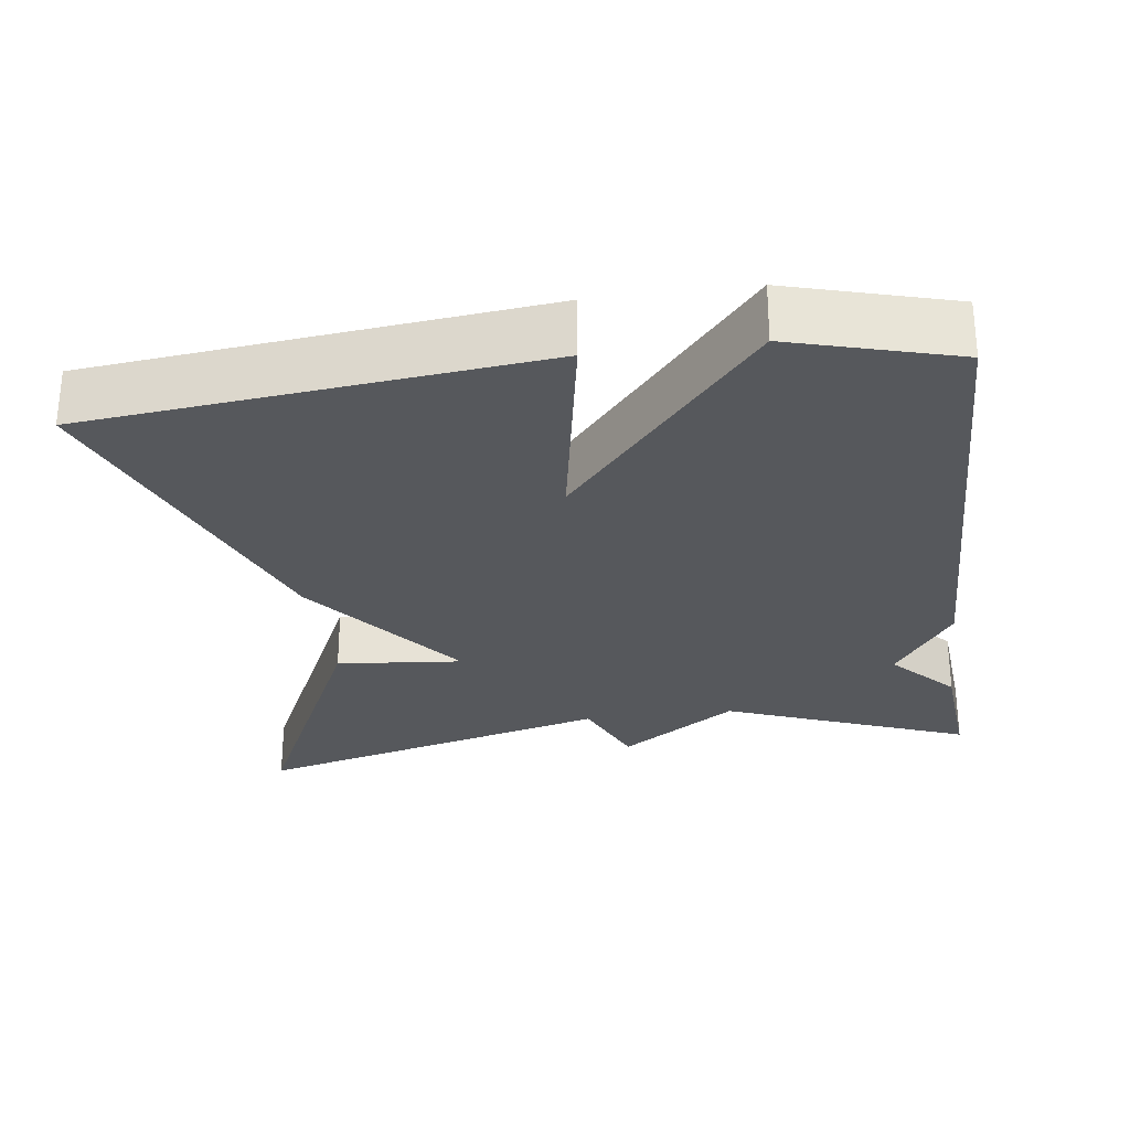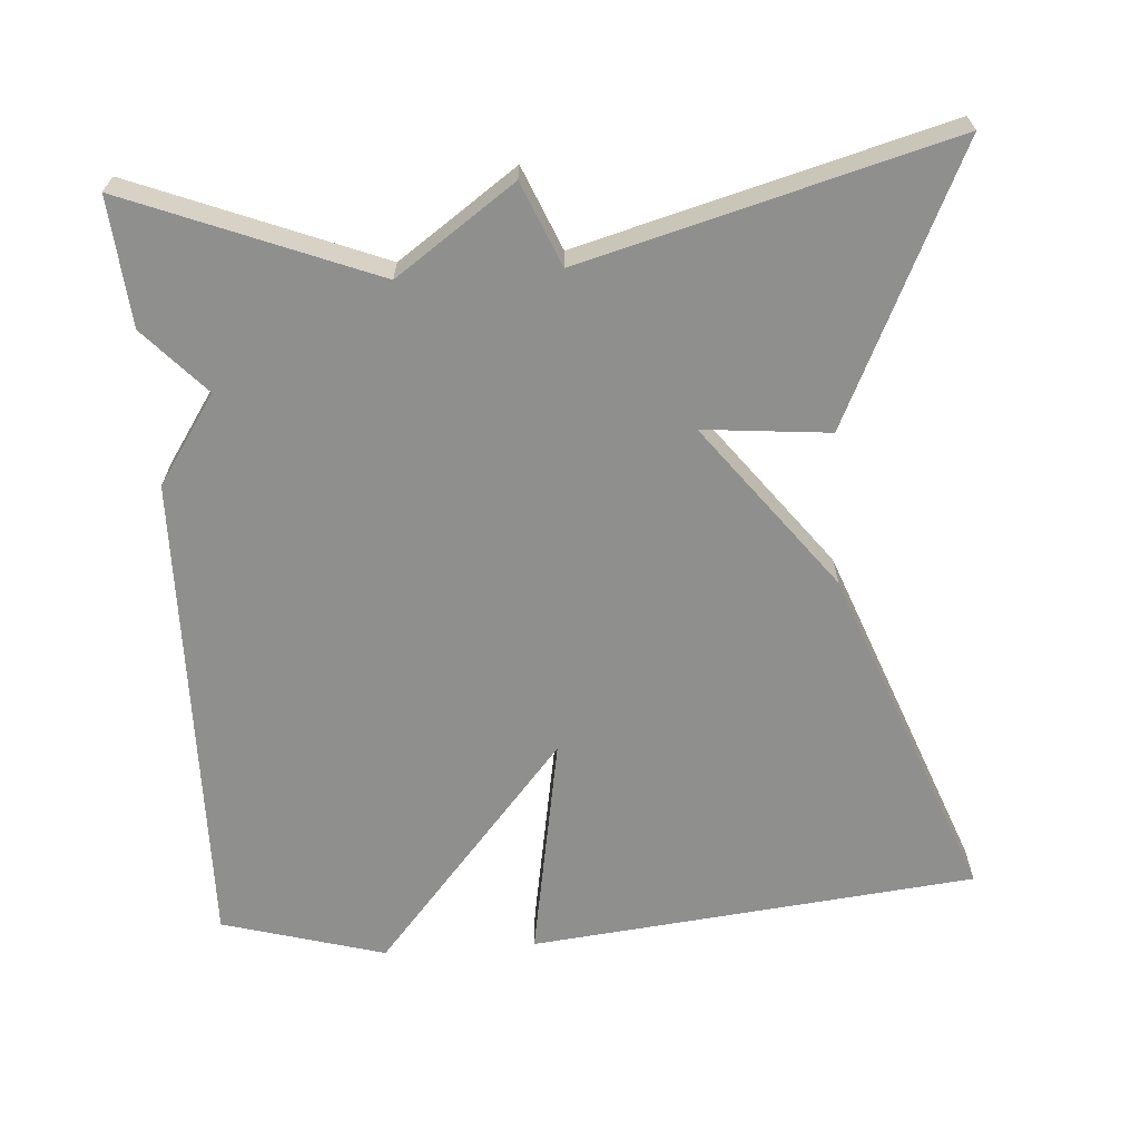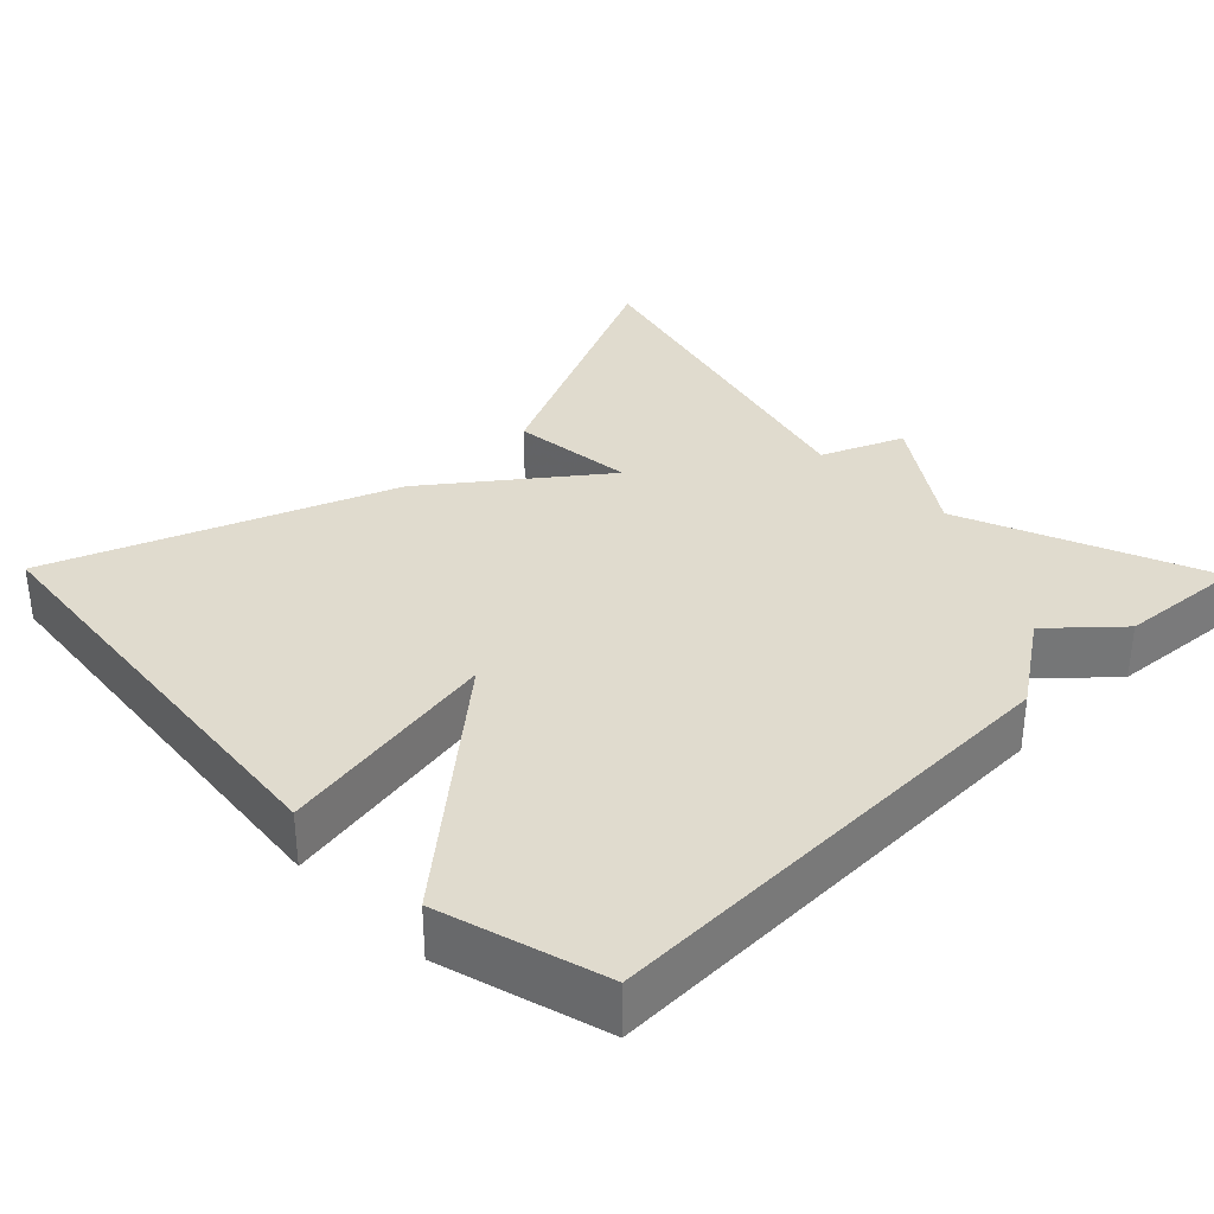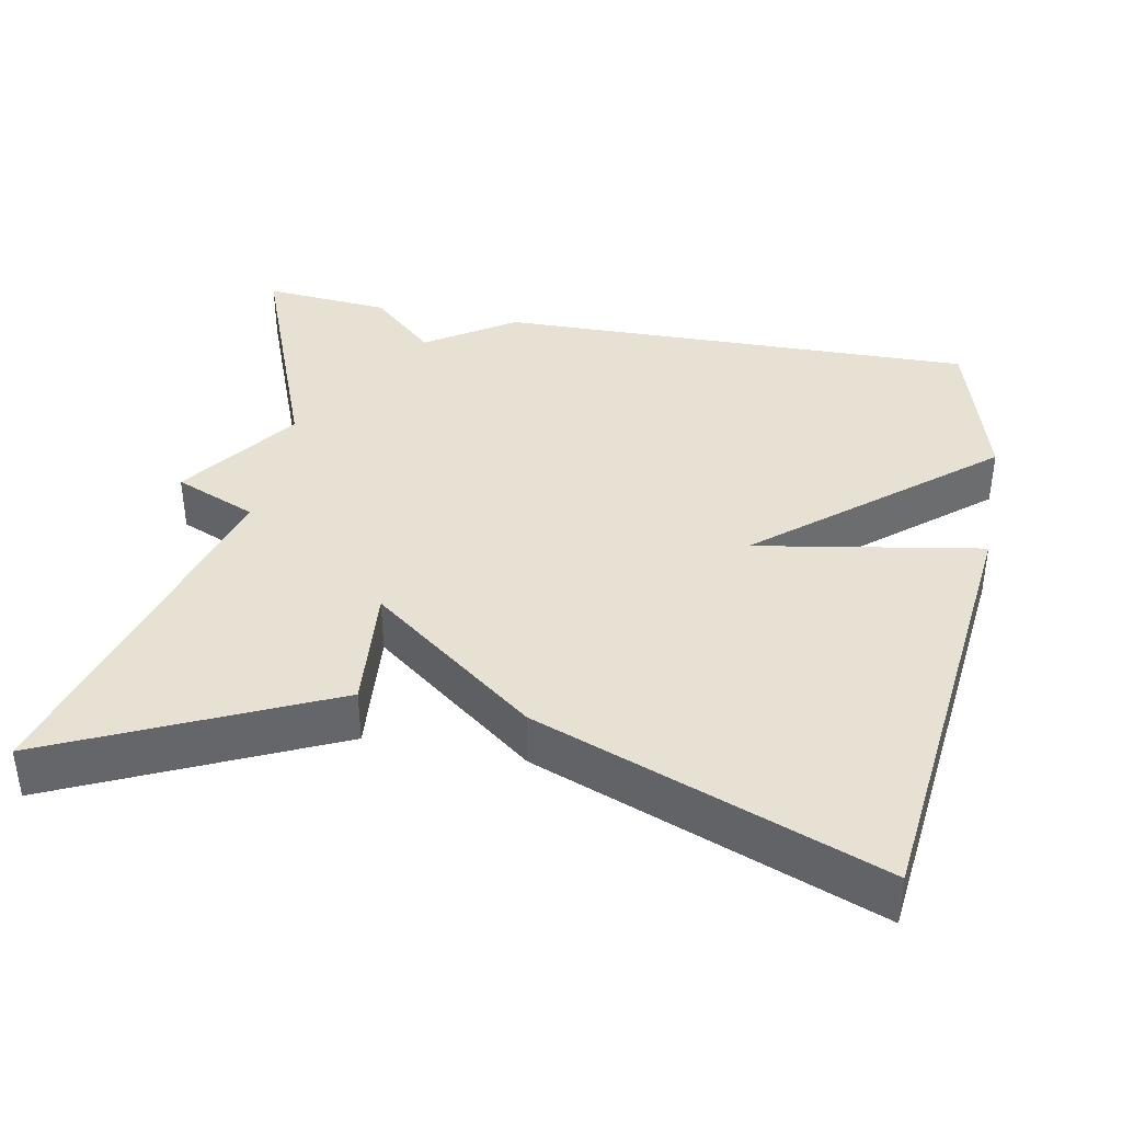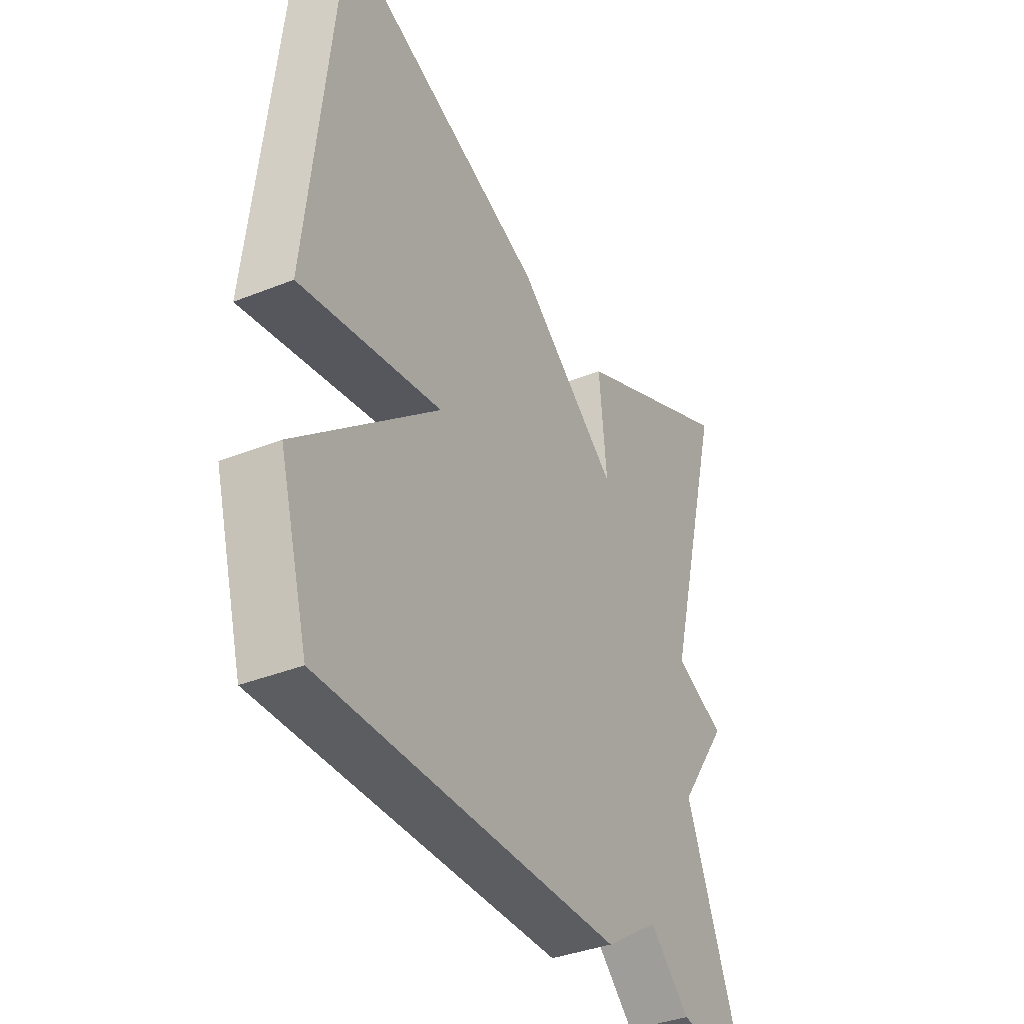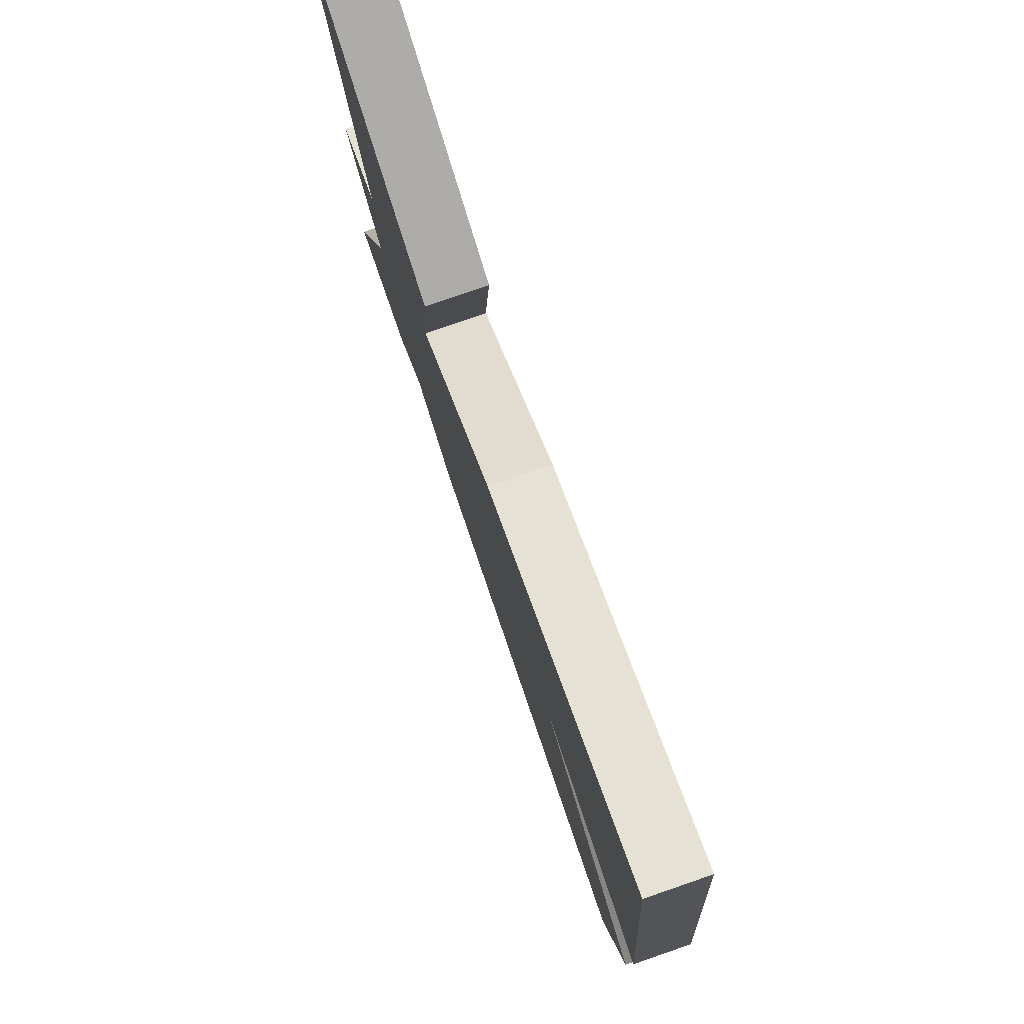
<metadata>
{"format":"obj","ext":"obj","renderer":"f3d","projection":"perspective","resolution":1024,"background":"white","views":[{"elev":-27.7,"azim":97.8,"up":"+Y"},{"elev":-65.2,"azim":-85.9,"up":"+Y"},{"elev":33.5,"azim":135.6,"up":"+Y"},{"elev":38.6,"azim":11.2,"up":"+Y"},{"elev":-37.2,"azim":117.3,"up":"+Z"},{"elev":79.4,"azim":71.0,"up":"+Z"}]}
</metadata>
<code>
v 0.5 0.07 -0.5
v -0.133 0.07 -0.486
v -0.248 0.07 -0.408
v -0.333 0.07 -0.486
v -0.5 0.07 -0.5
v -0.372 0.07 -0.178
v -0.48 0.07 -0.023
v -0.372 0.07 0.022
v -0.5 0.07 0.5
v -0.144 0.07 0.332
v -0.16 0.07 0.167
v 0.056 0.07 0.332
v 0.5 0.07 0.5
v 0.561 0.07 -0.086
v 0.265 0.07 -0.033
v 0.561 0.07 -0.286
v 0.5 0 -0.5
v -0.133 0 -0.486
v -0.248 0 -0.408
v -0.333 0 -0.486
v -0.5 0 -0.5
v -0.372 0 -0.178
v -0.48 0 -0.023
v -0.372 0 0.022
v -0.5 0 0.5
v -0.144 0 0.332
v -0.16 0 0.167
v 0.056 0 0.332
v 0.5 0 0.5
v 0.561 0 -0.086
v 0.265 0 -0.033
v 0.561 0 -0.286
f 1 2 3
f 16 1 3
f 15 16 3
f 13 14 15
f 12 13 15
f 11 12 15
f 11 15 3
f 10 11 3
f 9 10 3
f 8 9 3
f 6 7 8
f 6 8 3 4
f 4 5 6
f 19 18 17
f 19 17 32
f 19 32 31
f 31 30 29
f 31 29 28
f 31 28 27
f 19 31 27
f 19 27 26
f 19 26 25
f 19 25 24
f 24 23 22
f 20 19 24 22
f 22 21 20
f 1 17 18 2
f 2 18 19 3
f 3 19 20 4
f 4 20 21 5
f 5 21 22 6
f 6 22 23 7
f 7 23 24 8
f 8 24 25 9
f 9 25 26 10
f 10 26 27 11
f 11 27 28 12
f 12 28 29 13
f 13 29 30 14
f 14 30 31 15
f 15 31 32 16
f 16 32 17 1

</code>
